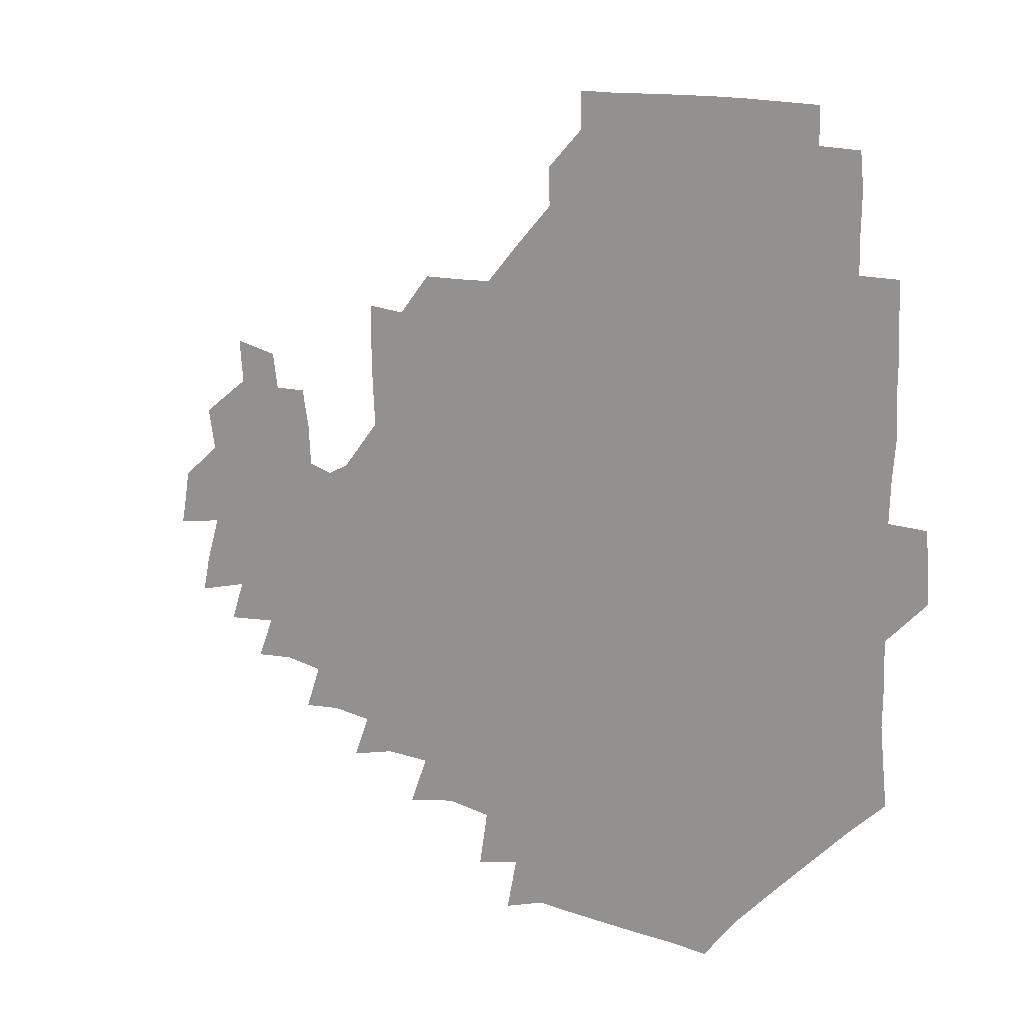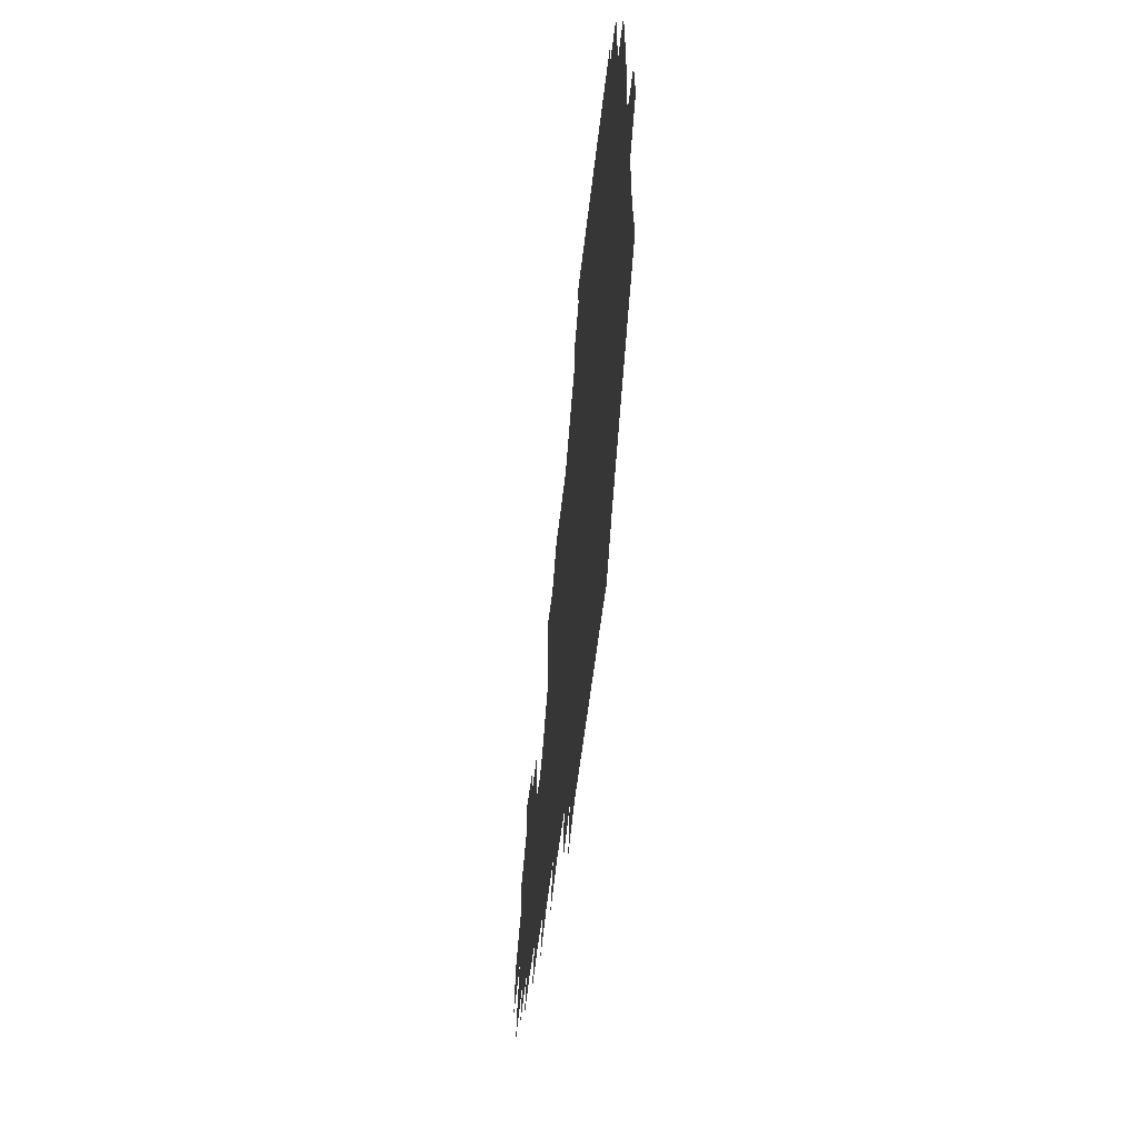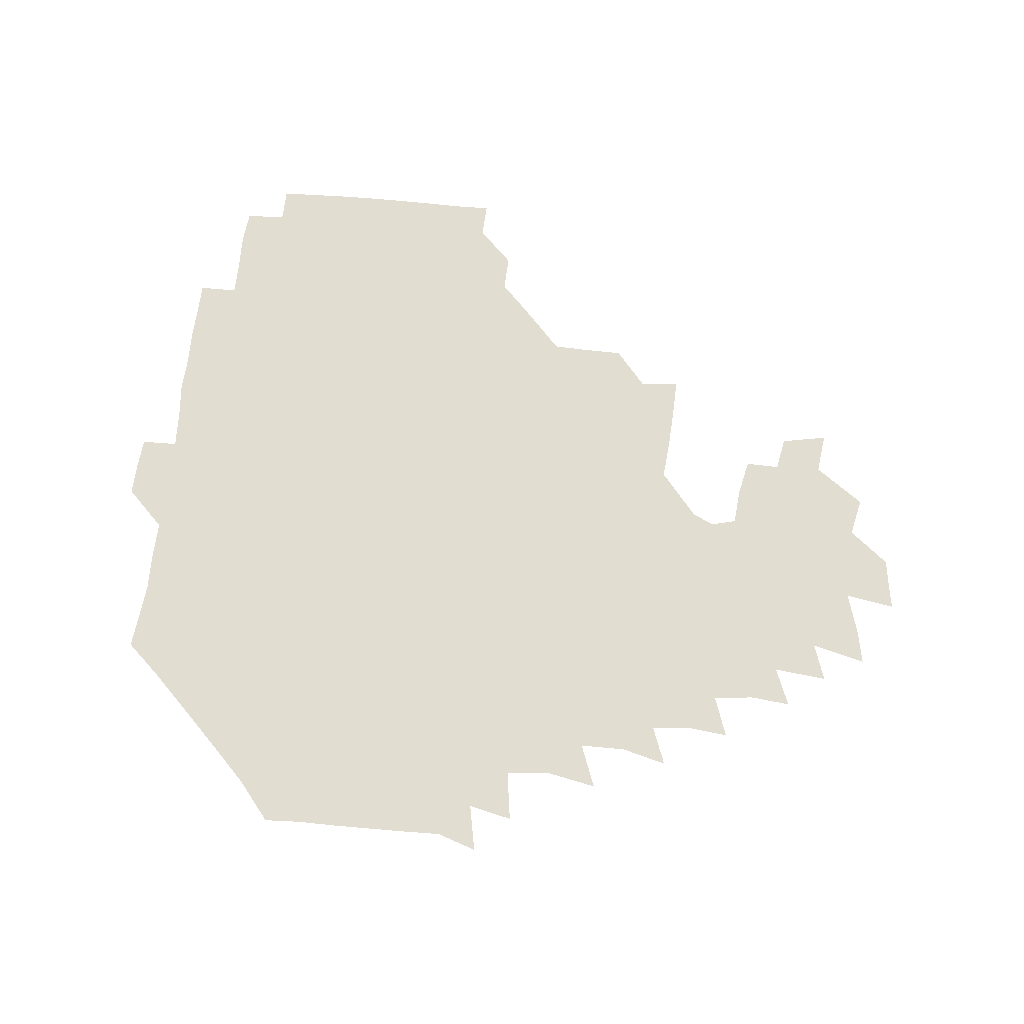
<metadata>
{"format":"obj","ext":"obj","renderer":"f3d","projection":"perspective","resolution":1024,"background":"white","views":[{"elev":11.4,"azim":-142.4,"up":"+Y"},{"elev":-58.9,"azim":-96.6,"up":"+Y"},{"elev":68.4,"azim":6.7,"up":"+Z"}]}
</metadata>
<code>
v 192.4 257 0
v 192.8 270.8 0
v 193.7 283.9 0
v 206.8 178.9 0
v 208.1 192.8 0
v 209.4 208.4 0
v 208.9 224.5 0
v 209.2 240.9 0
v 209.2 255.9 0
v 209.7 270.4 0
v 209.3 284.6 0
v 208.5 300.1 0
v 206.9 315.7 0
v 207.5 330.8 0
v 207.1 345.9 0
v 207.5 359.9 0
v 207.6 372.6 0
v 221.6 165.8 0
v 223.2 180.1 0
v 225.3 195.3 0
v 226.1 210.5 0
v 228.1 226.2 0
v 228.5 241.1 0
v 226.7 256 0
v 226.8 270.8 0
v 226.5 285.6 0
v 226.2 300.6 0
v 226 315.6 0
v 225.2 330.7 0
v 225.3 345.3 0
v 225.5 359.5 0
v 224.1 373 0
v 224 388.2 0
v 223.5 403.3 0
v 224.6 417.2 0
v 237.3 150.9 0
v 237.8 165.7 0
v 240 181 0
v 240.7 195.9 0
v 241.6 211 0
v 242.3 226 0
v 244.2 241.3 0
v 242.5 256.1 0
v 241.6 271 0
v 241.4 285.9 0
v 242.6 300.8 0
v 241.5 315.9 0
v 241.1 330.9 0
v 241.8 345.8 0
v 241.8 360.4 0
v 241.1 375.1 0
v 241.2 389.8 0
v 241.2 404.3 0
v 241.8 418.3 0
v 241.7 432.7 0
v 254.1 135 0
v 255.5 151.3 0
v 256.1 166.6 0
v 256.3 181.5 0
v 257 196.6 0
v 257.1 211.4 0
v 257.3 226.3 0
v 258.1 241.3 0
v 257.6 256 0
v 257 271 0
v 256.9 286 0
v 256.4 301.1 0
v 256.4 316.1 0
v 257.1 331.2 0
v 257 346.1 0
v 257.2 360.9 0
v 256.7 375.8 0
v 256.6 390.6 0
v 257 405.3 0
v 257.5 419.7 0
v 258.2 433.7 0
v 270.4 119 0
v 272.4 137.2 0
v 272.4 152.3 0
v 272.1 167.1 0
v 272.5 182.1 0
v 272.1 196.7 0
v 272.5 211.7 0
v 272.5 226.4 0
v 272.5 241.2 0
v 271.9 256.1 0
v 271.4 271.1 0
v 271.1 286.1 0
v 271.3 301.2 0
v 271.3 316.2 0
v 271.7 331.3 0
v 271.6 346.3 0
v 271.1 361.2 0
v 271.7 376.2 0
v 271.5 391.1 0
v 272.5 405.9 0
v 272.3 420.3 0
v 273.6 434.5 0
v 284.8 102.2 0
v 286.9 121.9 0
v 287.5 138 0
v 287.2 152.7 0
v 287.7 167.9 0
v 287.5 182.4 0
v 287.5 197.1 0
v 287.4 211.7 0
v 287.7 226.5 0
v 287.1 241.2 0
v 286.7 256 0
v 286 271.2 0
v 286.3 286.1 0
v 286.1 301.2 0
v 286.1 316.3 0
v 286.3 331.4 0
v 286.2 346.4 0
v 286.5 361.5 0
v 286.3 376.5 0
v 286.8 391.5 0
v 286.8 406.2 0
v 287.4 420.9 0
v 288 435 0
v 300.5 103.3 0
v 302.1 123.2 0
v 302.2 138.6 0
v 302 153.1 0
v 302.2 168 0
v 302.3 182.7 0
v 301.8 197 0
v 302.5 212 0
v 302.9 226.6 0
v 302.1 241.1 0
v 301.4 256.1 0
v 301 271.1 0
v 301.1 286.1 0
v 300.8 301.3 0
v 301.1 316.4 0
v 300.9 331.4 0
v 301.1 346.5 0
v 301.2 361.5 0
v 301.1 376.5 0
v 301.4 391.6 0
v 301.2 406.3 0
v 302 421.1 0
v 302.6 435.3 0
v 316.7 103.5 0
v 316.7 123.1 0
v 316.6 138.5 0
v 316.6 153.5 0
v 316.7 168.4 0
v 316.7 183 0
v 316.8 197.6 0
v 317.1 212.2 0
v 317.5 226.7 0
v 317 241 0
v 316.5 255.8 0
v 315.9 271.1 0
v 315.8 286.3 0
v 315.7 301.4 0
v 315.8 316.5 0
v 315.8 331.5 0
v 315.8 346.5 0
v 315.9 361.6 0
v 315.9 376.5 0
v 316.1 391.8 0
v 316.3 406.6 0
v 316.7 421.1 0
v 317.3 435.5 0
v 333.2 104 0
v 331.7 122.8 0
v 331.2 138.2 0
v 330.9 153.6 0
v 331 168.8 0
v 331 183.1 0
v 331.1 197.7 0
v 331.2 212.1 0
v 331.6 226.8 0
v 331.5 241 0
v 331.3 255.5 0
v 330.8 271 0
v 330.5 286.8 0
v 330.5 301.6 0
v 330.6 316.4 0
v 330.7 331.5 0
v 330.7 346.6 0
v 330.8 361.6 0
v 330.9 376.6 0
v 330.9 391.7 0
v 331.2 406.5 0
v 331.5 421.2 0
v 332 435.6 0
v 349.6 104.5 0
v 346.9 122.7 0
v 345.8 138.6 0
v 345.5 153.3 0
v 345.2 168.7 0
v 345.3 183.2 0
v 345.4 197.8 0
v 345.5 212.5 0
v 345.7 226.8 0
v 345.8 241.1 0
v 345.8 255.7 0
v 345.5 270.9 0
v 345.2 286.6 0
v 345.3 301.5 0
v 345.5 316.4 0
v 345.7 331.4 0
v 345.7 346.5 0
v 345.8 361.5 0
v 346.1 376.6 0
v 346.2 391.6 0
v 346.1 406.8 0
v 346.7 421.5 0
v 347.1 436.1 0
v 365.2 105.1 0
v 362.2 122.4 0
v 360.6 138.9 0
v 359.9 153.7 0
v 359.4 169.2 0
v 359.7 183 0
v 359.7 197.8 0
v 359.7 212.6 0
v 359.8 227.2 0
v 360 241.3 0
v 360.1 255.7 0
v 360.2 270.8 0
v 360.2 285.9 0
v 360.3 301.1 0
v 360.5 316.1 0
v 360.7 331.3 0
v 360.9 346.3 0
v 361.1 361.4 0
v 361.5 376.4 0
v 361.8 391.6 0
v 362.1 406.7 0
v 382.5 99.77 0
v 378.1 120 0
v 375.4 139.3 0
v 374.4 154.4 0
v 373.8 169.1 0
v 373.5 184.2 0
v 373.8 198.1 0
v 373.6 213.2 0
v 373.7 227.4 0
v 373.8 241.5 0
v 374.3 255.8 0
v 374.7 270.6 0
v 374.9 285.4 0
v 375.2 300.4 0
v 375.4 315.8 0
v 375.7 331.1 0
v 376.1 346.1 0
v 376.4 361 0
v 377.2 376.2 0
v 397 116 0
v 393.5 137.3 0
v 389.2 155 0
v 388.1 169.6 0
v 387.9 184.1 0
v 387.4 199 0
v 387 213.8 0
v 387.2 227.8 0
v 387.6 241.7 0
v 388.1 255.9 0
v 388.7 270.4 0
v 389.2 285 0
v 389.7 300.2 0
v 390.1 315.4 0
v 390.6 330.7 0
v 391.1 345.6 0
v 392.1 360.5 0
v 412.8 139.6 0
v 406.8 155.3 0
v 404.5 169.3 0
v 403.6 183.7 0
v 402.1 198.8 0
v 401.5 213.5 0
v 402.4 227.4 0
v 402.2 241.8 0
v 402.2 256.1 0
v 402.9 270.4 0
v 403.6 285.1 0
v 404 299.8 0
v 404.8 315.1 0
v 405.2 330.1 0
v 406 345.1 0
v 407.9 360.3 0
v 434.1 135.8 0
v 426.5 154.6 0
v 420.8 169.5 0
v 419.9 183.2 0
v 417.6 198.5 0
v 415.3 213.9 0
v 416.1 227.6 0
v 416.5 241.9 0
v 417.2 256.2 0
v 417.5 270.6 0
v 417.7 285 0
v 418.4 299.5 0
v 419.8 314.8 0
v 420.1 329.7 0
v 421.3 344.8 0
v 423.8 360.4 0
v 446.3 155.1 0
v 441 168.7 0
v 437.9 182.6 0
v 434.7 197.8 0
v 430.7 213.9 0
v 429.8 228 0
v 430 242 0
v 431.5 256 0
v 431.9 270.3 0
v 432.1 284.5 0
v 434 298.9 0
v 435.3 314.5 0
v 436.1 330 0
v 437.6 344.7 0
v 465.7 150.4 0
v 459 167.1 0
v 454.3 182.2 0
v 452 196.5 0
v 447.9 212.8 0
v 445.4 227.7 0
v 445.4 241.6 0
v 446.7 255.6 0
v 446.9 269.6 0
v 449.3 283.2 0
v 452.6 296.5 0
v 453.8 315.3 0
v 454.3 332.1 0
v 454.4 346.4 0
v 476.5 169 0
v 470.5 183.7 0
v 466.4 198.1 0
v 464.3 212.1 0
v 461 227.4 0
v 460 241.1 0
v 462.1 253.9 0
v 464.6 266.5 0
v 469.2 277.2 0
v 493.4 167.4 0
v 486.9 184.8 0
v 481.6 199.5 0
v 476.9 214.5 0
v 474.6 228 0
v 473.2 241.1 0
v 473.7 252.9 0
v 475.3 263.9 0
v 478.5 273 0
v 504.1 187.4 0
v 498.5 200.9 0
v 494.6 214.7 0
v 491 227.9 0
v 489.6 240.7 0
v 488.5 252.9 0
v 488.5 264.1 0
v 489.3 275.9 0
v 490.4 291.5 0
v 493.4 307.2 0
v 521.6 186 0
v 514.6 202.4 0
v 512.7 215.1 0
v 508.4 228.3 0
v 506.5 241.2 0
v 506 254.6 0
v 506.2 267.9 0
v 505.7 280.8 0
v 506.3 293.7 0
v 508 307.1 0
v 510.5 321.5 0
v 537.8 200.5 0
v 531.9 216.6 0
v 528.9 229 0
v 526.3 242.2 0
v 525.1 255 0
v 524.5 268.1 0
v 524.6 281.6 0
v 527.1 295.1 0
v 528.4 308.2 0
v 530.2 325.7 0
v 555.4 211.1 0
v 552.3 225.5 0
v 546.4 243.7 0
v 545.3 254.4 0
v 545.1 265.7 0
v 546.6 276.6 0
v 549.9 293.2 0
v 568 240.5 0
v 565.9 251.5 0
v 564 263.1 0
f 8 9 1
f 1 9 2
f 9 10 2
f 2 10 3
f 10 11 3
f 18 19 4
f 4 19 5
f 19 20 5
f 5 20 6
f 20 21 6
f 6 21 7
f 21 22 7
f 7 22 8
f 22 23 8
f 8 23 9
f 23 24 9
f 9 24 10
f 24 25 10
f 10 25 11
f 25 26 11
f 11 26 12
f 26 27 12
f 12 27 13
f 27 28 13
f 13 28 14
f 28 29 14
f 14 29 15
f 29 30 15
f 15 30 16
f 30 31 16
f 16 31 17
f 31 32 17
f 36 37 18
f 18 37 19
f 37 38 19
f 19 38 20
f 38 39 20
f 20 39 21
f 39 40 21
f 21 40 22
f 40 41 22
f 22 41 23
f 41 42 23
f 23 42 24
f 42 43 24
f 24 43 25
f 43 44 25
f 25 44 26
f 44 45 26
f 26 45 27
f 45 46 27
f 27 46 28
f 46 47 28
f 28 47 29
f 47 48 29
f 29 48 30
f 48 49 30
f 30 49 31
f 49 50 31
f 31 50 32
f 50 51 32
f 32 51 33
f 51 52 33
f 33 52 34
f 52 53 34
f 34 53 35
f 53 54 35
f 56 57 36
f 36 57 37
f 57 58 37
f 37 58 38
f 58 59 38
f 38 59 39
f 59 60 39
f 39 60 40
f 60 61 40
f 40 61 41
f 61 62 41
f 41 62 42
f 62 63 42
f 42 63 43
f 63 64 43
f 43 64 44
f 64 65 44
f 44 65 45
f 65 66 45
f 45 66 46
f 66 67 46
f 46 67 47
f 67 68 47
f 47 68 48
f 68 69 48
f 48 69 49
f 69 70 49
f 49 70 50
f 70 71 50
f 50 71 51
f 71 72 51
f 51 72 52
f 72 73 52
f 52 73 53
f 73 74 53
f 53 74 54
f 74 75 54
f 54 75 55
f 75 76 55
f 77 78 56
f 56 78 57
f 78 79 57
f 57 79 58
f 79 80 58
f 58 80 59
f 80 81 59
f 59 81 60
f 81 82 60
f 60 82 61
f 82 83 61
f 61 83 62
f 83 84 62
f 62 84 63
f 84 85 63
f 63 85 64
f 85 86 64
f 64 86 65
f 86 87 65
f 65 87 66
f 87 88 66
f 66 88 67
f 88 89 67
f 67 89 68
f 89 90 68
f 68 90 69
f 90 91 69
f 69 91 70
f 91 92 70
f 70 92 71
f 92 93 71
f 71 93 72
f 93 94 72
f 72 94 73
f 94 95 73
f 73 95 74
f 95 96 74
f 74 96 75
f 96 97 75
f 75 97 76
f 97 98 76
f 99 100 77
f 77 100 78
f 100 101 78
f 78 101 79
f 101 102 79
f 79 102 80
f 102 103 80
f 80 103 81
f 103 104 81
f 81 104 82
f 104 105 82
f 82 105 83
f 105 106 83
f 83 106 84
f 106 107 84
f 84 107 85
f 107 108 85
f 85 108 86
f 108 109 86
f 86 109 87
f 109 110 87
f 87 110 88
f 110 111 88
f 88 111 89
f 111 112 89
f 89 112 90
f 112 113 90
f 90 113 91
f 113 114 91
f 91 114 92
f 114 115 92
f 92 115 93
f 115 116 93
f 93 116 94
f 116 117 94
f 94 117 95
f 117 118 95
f 95 118 96
f 118 119 96
f 96 119 97
f 119 120 97
f 97 120 98
f 120 121 98
f 99 122 100
f 122 123 100
f 100 123 101
f 123 124 101
f 101 124 102
f 124 125 102
f 102 125 103
f 125 126 103
f 103 126 104
f 126 127 104
f 104 127 105
f 127 128 105
f 105 128 106
f 128 129 106
f 106 129 107
f 129 130 107
f 107 130 108
f 130 131 108
f 108 131 109
f 131 132 109
f 109 132 110
f 132 133 110
f 110 133 111
f 133 134 111
f 111 134 112
f 134 135 112
f 112 135 113
f 135 136 113
f 113 136 114
f 136 137 114
f 114 137 115
f 137 138 115
f 115 138 116
f 138 139 116
f 116 139 117
f 139 140 117
f 117 140 118
f 140 141 118
f 118 141 119
f 141 142 119
f 119 142 120
f 142 143 120
f 120 143 121
f 143 144 121
f 122 145 123
f 145 146 123
f 123 146 124
f 146 147 124
f 124 147 125
f 147 148 125
f 125 148 126
f 148 149 126
f 126 149 127
f 149 150 127
f 127 150 128
f 150 151 128
f 128 151 129
f 151 152 129
f 129 152 130
f 152 153 130
f 130 153 131
f 153 154 131
f 131 154 132
f 154 155 132
f 132 155 133
f 155 156 133
f 133 156 134
f 156 157 134
f 134 157 135
f 157 158 135
f 135 158 136
f 158 159 136
f 136 159 137
f 159 160 137
f 137 160 138
f 160 161 138
f 138 161 139
f 161 162 139
f 139 162 140
f 162 163 140
f 140 163 141
f 163 164 141
f 141 164 142
f 164 165 142
f 142 165 143
f 165 166 143
f 143 166 144
f 166 167 144
f 145 168 146
f 168 169 146
f 146 169 147
f 169 170 147
f 147 170 148
f 170 171 148
f 148 171 149
f 171 172 149
f 149 172 150
f 172 173 150
f 150 173 151
f 173 174 151
f 151 174 152
f 174 175 152
f 152 175 153
f 175 176 153
f 153 176 154
f 176 177 154
f 154 177 155
f 177 178 155
f 155 178 156
f 178 179 156
f 156 179 157
f 179 180 157
f 157 180 158
f 180 181 158
f 158 181 159
f 181 182 159
f 159 182 160
f 182 183 160
f 160 183 161
f 183 184 161
f 161 184 162
f 184 185 162
f 162 185 163
f 185 186 163
f 163 186 164
f 186 187 164
f 164 187 165
f 187 188 165
f 165 188 166
f 188 189 166
f 166 189 167
f 189 190 167
f 168 191 169
f 191 192 169
f 169 192 170
f 192 193 170
f 170 193 171
f 193 194 171
f 171 194 172
f 194 195 172
f 172 195 173
f 195 196 173
f 173 196 174
f 196 197 174
f 174 197 175
f 197 198 175
f 175 198 176
f 198 199 176
f 176 199 177
f 199 200 177
f 177 200 178
f 200 201 178
f 178 201 179
f 201 202 179
f 179 202 180
f 202 203 180
f 180 203 181
f 203 204 181
f 181 204 182
f 204 205 182
f 182 205 183
f 205 206 183
f 183 206 184
f 206 207 184
f 184 207 185
f 207 208 185
f 185 208 186
f 208 209 186
f 186 209 187
f 209 210 187
f 187 210 188
f 210 211 188
f 188 211 189
f 211 212 189
f 189 212 190
f 212 213 190
f 191 214 192
f 214 215 192
f 192 215 193
f 215 216 193
f 193 216 194
f 216 217 194
f 194 217 195
f 217 218 195
f 195 218 196
f 218 219 196
f 196 219 197
f 219 220 197
f 197 220 198
f 220 221 198
f 198 221 199
f 221 222 199
f 199 222 200
f 222 223 200
f 200 223 201
f 223 224 201
f 201 224 202
f 224 225 202
f 202 225 203
f 225 226 203
f 203 226 204
f 226 227 204
f 204 227 205
f 227 228 205
f 205 228 206
f 228 229 206
f 206 229 207
f 229 230 207
f 207 230 208
f 230 231 208
f 208 231 209
f 231 232 209
f 209 232 210
f 232 233 210
f 210 233 211
f 233 234 211
f 211 234 212
f 214 235 215
f 235 236 215
f 215 236 216
f 236 237 216
f 216 237 217
f 237 238 217
f 217 238 218
f 238 239 218
f 218 239 219
f 239 240 219
f 219 240 220
f 240 241 220
f 220 241 221
f 241 242 221
f 221 242 222
f 242 243 222
f 222 243 223
f 243 244 223
f 223 244 224
f 244 245 224
f 224 245 225
f 245 246 225
f 225 246 226
f 246 247 226
f 226 247 227
f 247 248 227
f 227 248 228
f 248 249 228
f 228 249 229
f 249 250 229
f 229 250 230
f 250 251 230
f 230 251 231
f 251 252 231
f 231 252 232
f 252 253 232
f 232 253 233
f 236 254 237
f 254 255 237
f 237 255 238
f 255 256 238
f 238 256 239
f 256 257 239
f 239 257 240
f 257 258 240
f 240 258 241
f 258 259 241
f 241 259 242
f 259 260 242
f 242 260 243
f 260 261 243
f 243 261 244
f 261 262 244
f 244 262 245
f 262 263 245
f 245 263 246
f 263 264 246
f 246 264 247
f 264 265 247
f 247 265 248
f 265 266 248
f 248 266 249
f 266 267 249
f 249 267 250
f 267 268 250
f 250 268 251
f 268 269 251
f 251 269 252
f 269 270 252
f 252 270 253
f 255 271 256
f 271 272 256
f 256 272 257
f 272 273 257
f 257 273 258
f 273 274 258
f 258 274 259
f 274 275 259
f 259 275 260
f 275 276 260
f 260 276 261
f 276 277 261
f 261 277 262
f 277 278 262
f 262 278 263
f 278 279 263
f 263 279 264
f 279 280 264
f 264 280 265
f 280 281 265
f 265 281 266
f 281 282 266
f 266 282 267
f 282 283 267
f 267 283 268
f 283 284 268
f 268 284 269
f 284 285 269
f 269 285 270
f 285 286 270
f 271 287 272
f 287 288 272
f 272 288 273
f 288 289 273
f 273 289 274
f 289 290 274
f 274 290 275
f 290 291 275
f 275 291 276
f 291 292 276
f 276 292 277
f 292 293 277
f 277 293 278
f 293 294 278
f 278 294 279
f 294 295 279
f 279 295 280
f 295 296 280
f 280 296 281
f 296 297 281
f 281 297 282
f 297 298 282
f 282 298 283
f 298 299 283
f 283 299 284
f 299 300 284
f 284 300 285
f 300 301 285
f 285 301 286
f 301 302 286
f 288 303 289
f 303 304 289
f 289 304 290
f 304 305 290
f 290 305 291
f 305 306 291
f 291 306 292
f 306 307 292
f 292 307 293
f 307 308 293
f 293 308 294
f 308 309 294
f 294 309 295
f 309 310 295
f 295 310 296
f 310 311 296
f 296 311 297
f 311 312 297
f 297 312 298
f 312 313 298
f 298 313 299
f 313 314 299
f 299 314 300
f 314 315 300
f 300 315 301
f 315 316 301
f 301 316 302
f 303 317 304
f 317 318 304
f 304 318 305
f 318 319 305
f 305 319 306
f 319 320 306
f 306 320 307
f 320 321 307
f 307 321 308
f 321 322 308
f 308 322 309
f 322 323 309
f 309 323 310
f 323 324 310
f 310 324 311
f 324 325 311
f 311 325 312
f 325 326 312
f 312 326 313
f 326 327 313
f 313 327 314
f 327 328 314
f 314 328 315
f 328 329 315
f 315 329 316
f 329 330 316
f 318 331 319
f 331 332 319
f 319 332 320
f 332 333 320
f 320 333 321
f 333 334 321
f 321 334 322
f 334 335 322
f 322 335 323
f 335 336 323
f 323 336 324
f 336 337 324
f 324 337 325
f 337 338 325
f 325 338 326
f 338 339 326
f 326 339 327
f 331 340 332
f 340 341 332
f 332 341 333
f 341 342 333
f 333 342 334
f 342 343 334
f 334 343 335
f 343 344 335
f 335 344 336
f 344 345 336
f 336 345 337
f 345 346 337
f 337 346 338
f 346 347 338
f 338 347 339
f 347 348 339
f 341 349 342
f 349 350 342
f 342 350 343
f 350 351 343
f 343 351 344
f 351 352 344
f 344 352 345
f 352 353 345
f 345 353 346
f 353 354 346
f 346 354 347
f 354 355 347
f 347 355 348
f 355 356 348
f 349 359 350
f 359 360 350
f 350 360 351
f 360 361 351
f 351 361 352
f 361 362 352
f 352 362 353
f 362 363 353
f 353 363 354
f 363 364 354
f 354 364 355
f 364 365 355
f 355 365 356
f 365 366 356
f 356 366 357
f 366 367 357
f 357 367 358
f 367 368 358
f 360 370 361
f 370 371 361
f 361 371 362
f 371 372 362
f 362 372 363
f 372 373 363
f 363 373 364
f 373 374 364
f 364 374 365
f 374 375 365
f 365 375 366
f 375 376 366
f 366 376 367
f 376 377 367
f 367 377 368
f 377 378 368
f 368 378 369
f 378 379 369
f 371 380 372
f 380 381 372
f 372 381 373
f 381 382 373
f 373 382 374
f 382 383 374
f 374 383 375
f 383 384 375
f 375 384 376
f 384 385 376
f 376 385 377
f 385 386 377
f 377 386 378
f 382 387 383
f 387 388 383
f 383 388 384
f 388 389 384
f 384 389 385

</code>
